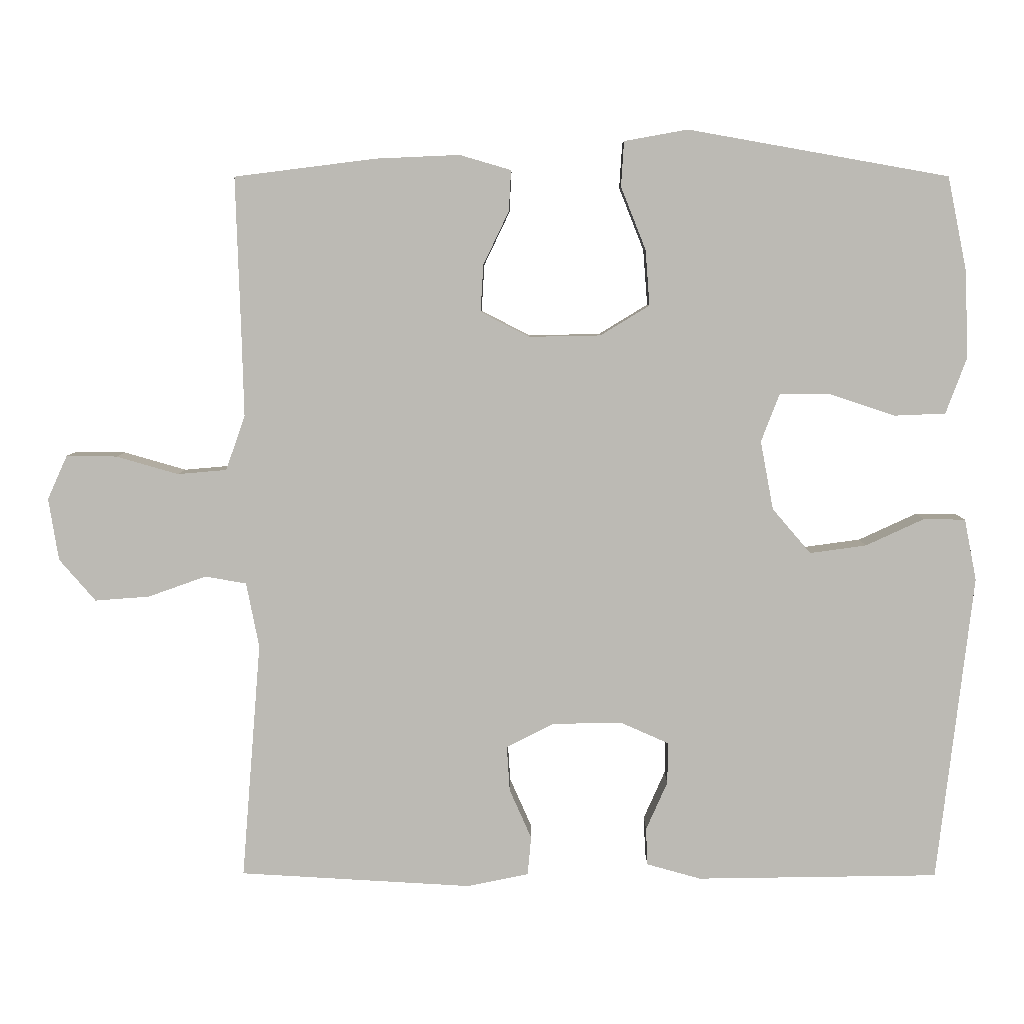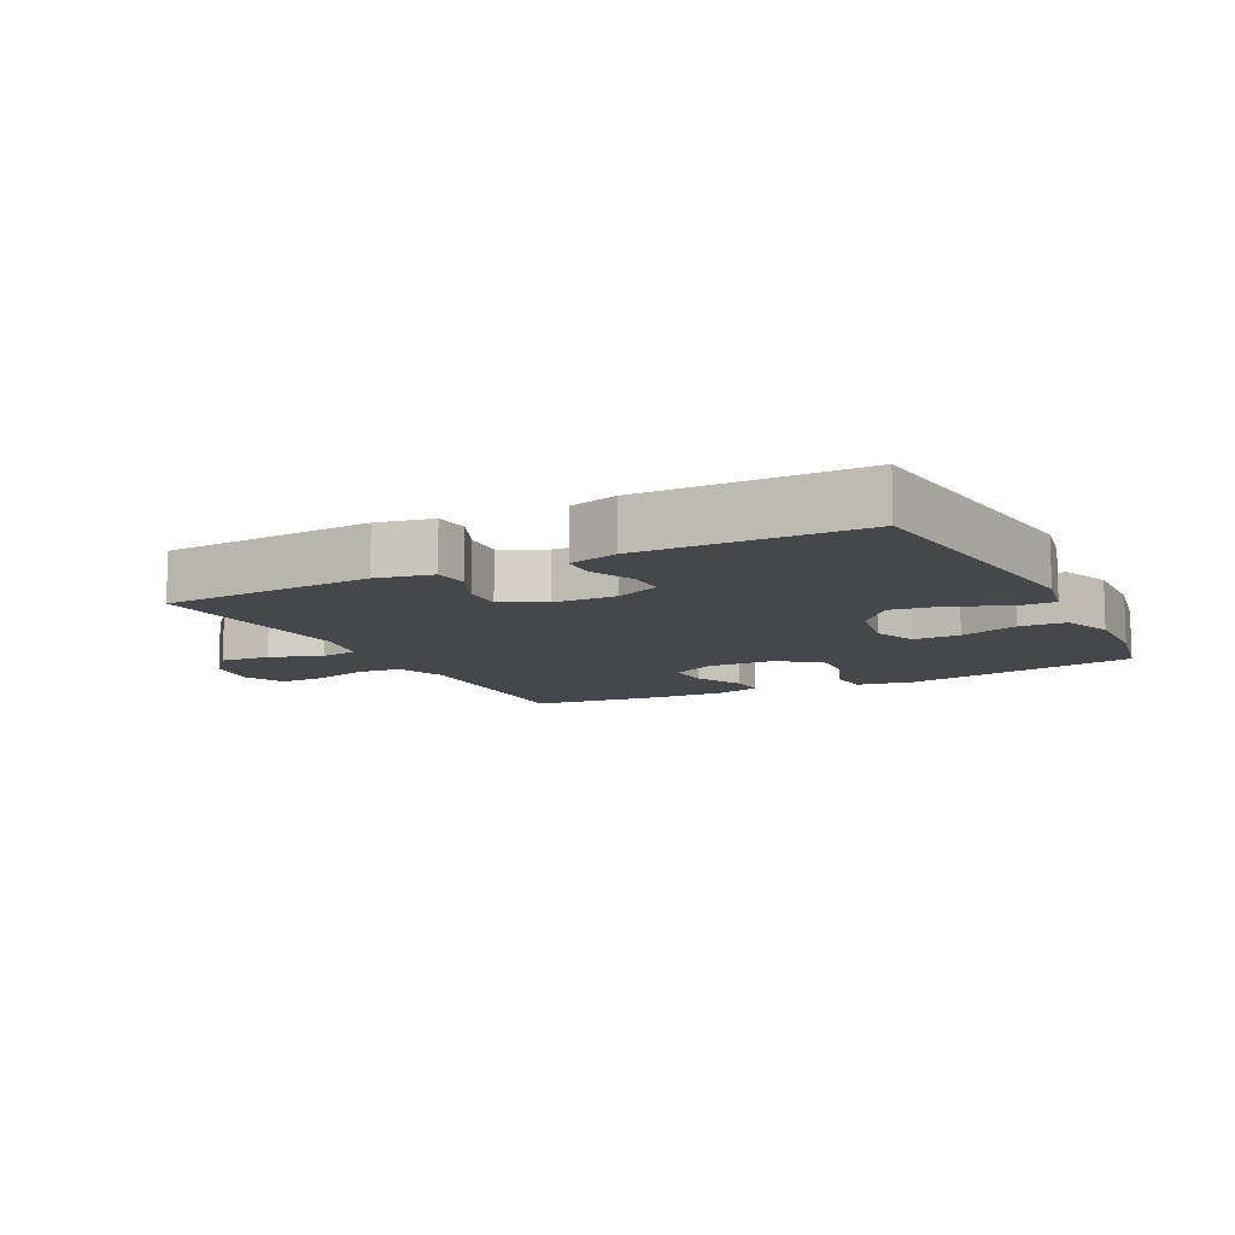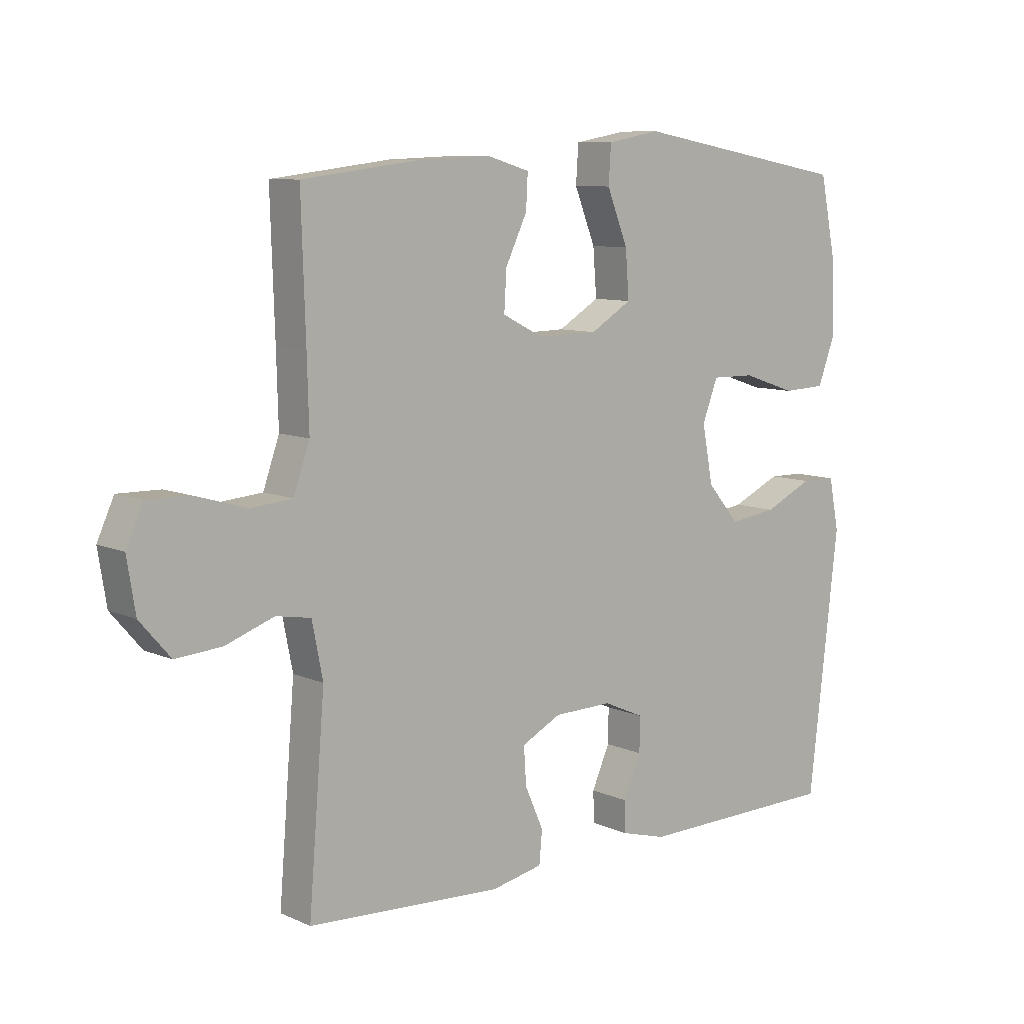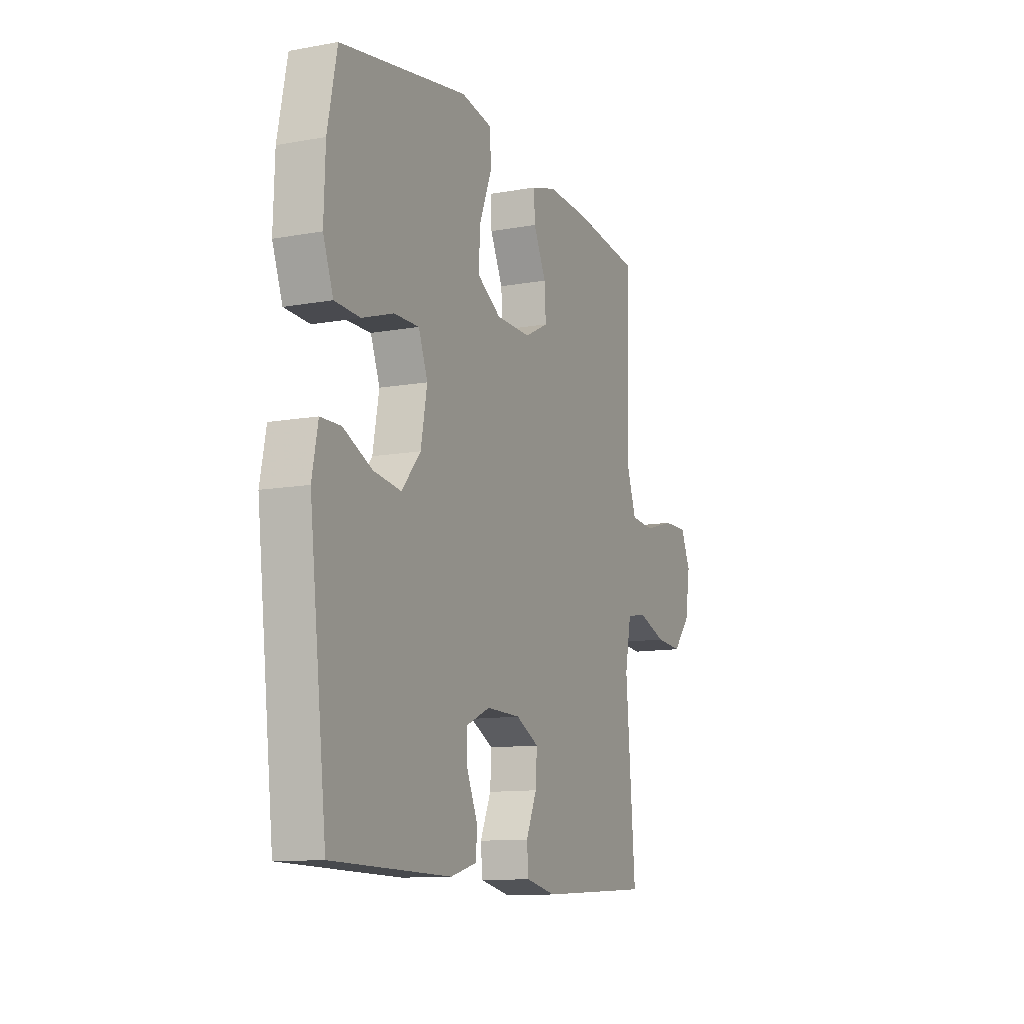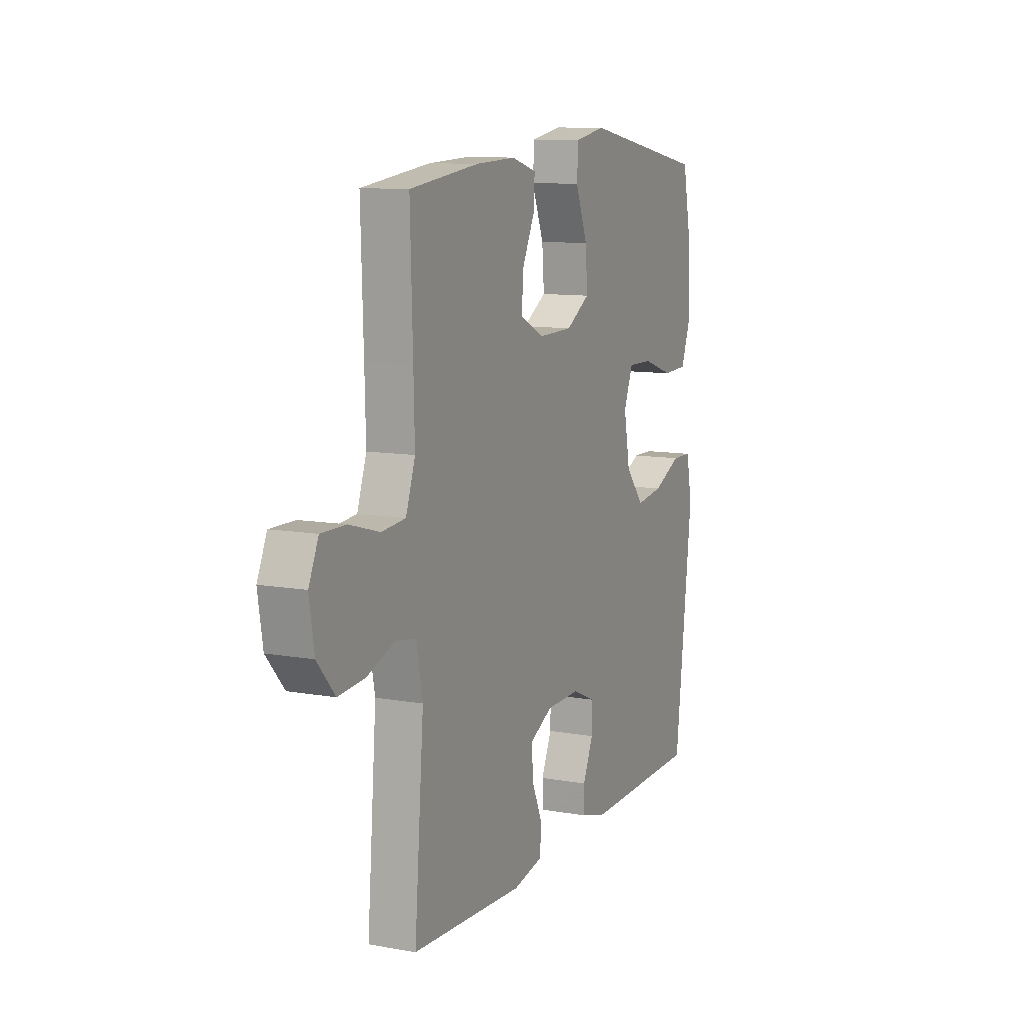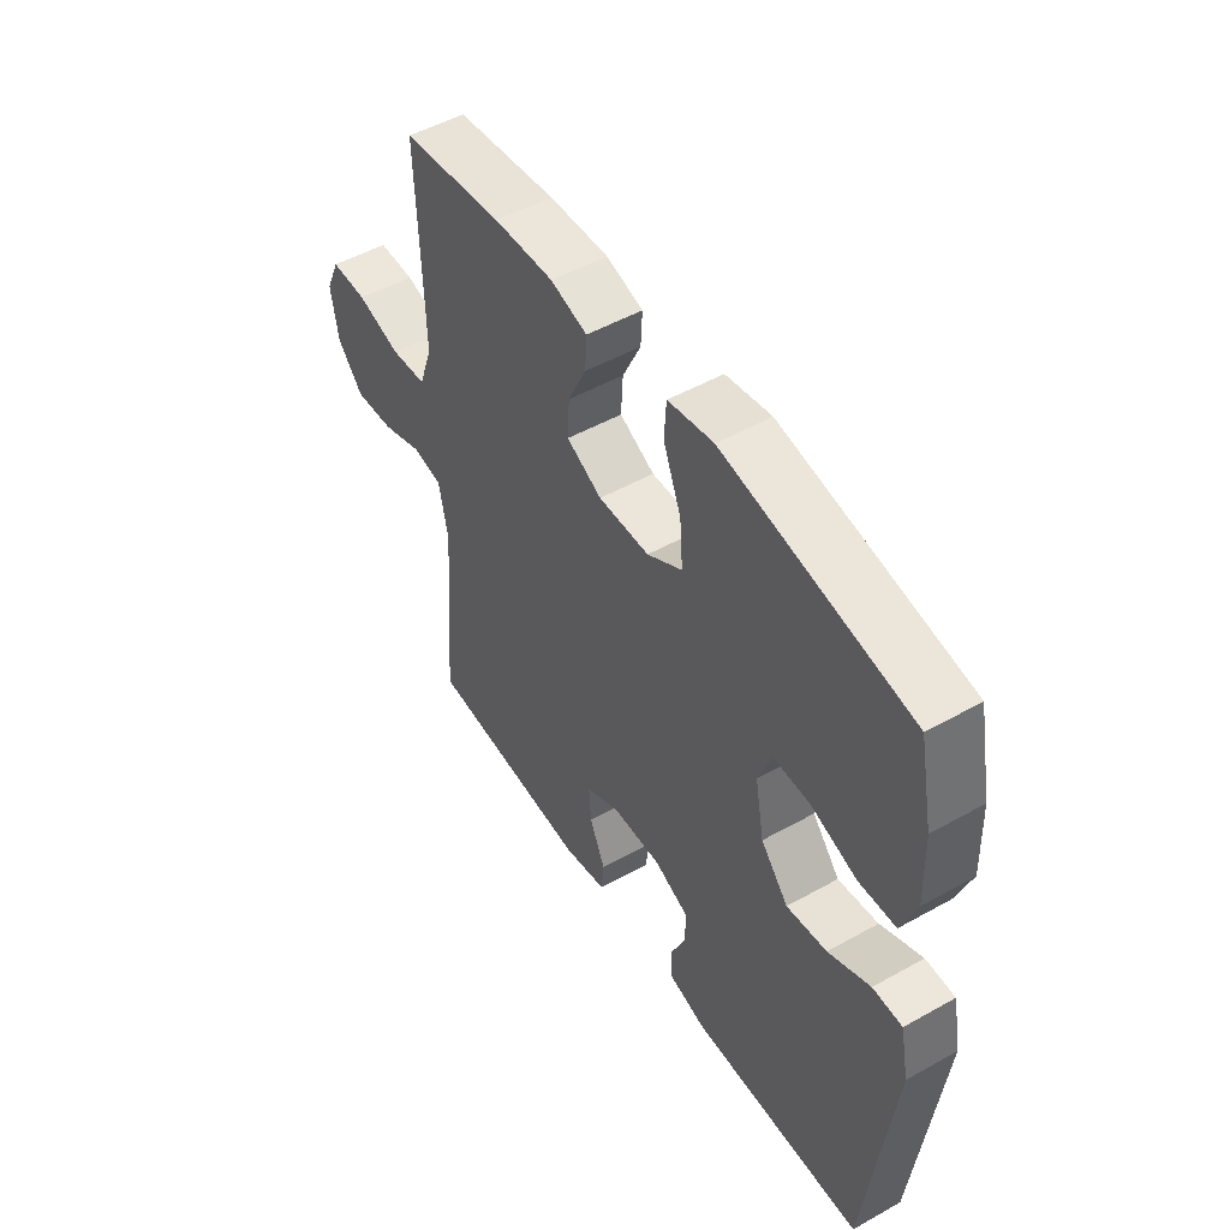
<metadata>
{"format":"obj","ext":"obj","renderer":"f3d","projection":"perspective","resolution":1024,"background":"white","views":[{"elev":6.2,"azim":-179.4,"up":"+Z"},{"elev":-10.5,"azim":-152.8,"up":"+Y"},{"elev":8.9,"azim":139.5,"up":"+Z"},{"elev":-11.4,"azim":-66.2,"up":"+Z"},{"elev":10.5,"azim":114.2,"up":"+Z"},{"elev":50.3,"azim":-121.6,"up":"+Z"}]}
</metadata>
<code>
v 0.5 0.07 -0.5
v 0.174 0.07 -0.518
v 0.088 0.07 -0.5
v 0.083 0.07 -0.446
v 0.114 0.07 -0.376
v 0.118 0.07 -0.313
v 0.052 0.07 -0.279
v -0.046 0.07 -0.277
v -0.114 0.07 -0.307
v -0.113 0.07 -0.365
v -0.083 0.07 -0.433
v -0.085 0.07 -0.485
v -0.161 0.07 -0.506
v -0.5 0.07 -0.5
v -0.55 0.07 -0.069
v -0.533 0.07 0.017
v -0.475 0.07 0.018
v -0.393 0.07 -0.02
v -0.314 0.07 -0.031
v -0.26 0.07 0.032
v -0.242 0.07 0.128
v -0.268 0.07 0.196
v -0.34 0.07 0.195
v -0.43 0.07 0.165
v -0.502 0.07 0.168
v -0.531 0.07 0.246
v -0.527 0.07 0.367
v -0.5 0.07 0.5
v -0.135 0.07 0.565
v -0.046 0.07 0.549
v -0.042 0.07 0.486
v -0.077 0.07 0.398
v -0.083 0.07 0.32
v -0.014 0.07 0.278
v 0.086 0.07 0.276
v 0.155 0.07 0.311
v 0.151 0.07 0.377
v 0.115 0.07 0.452
v 0.112 0.07 0.509
v 0.184 0.07 0.53
v 0.301 0.07 0.525
v 0.5 0.07 0.5
v 0.493 0.07 0.28
v 0.49 0.07 0.164
v 0.517 0.07 0.087
v 0.586 0.07 0.081
v 0.673 0.07 0.106
v 0.744 0.07 0.107
v 0.772 0.07 0.045
v 0.758 0.07 -0.042
v 0.707 0.07 -0.101
v 0.63 0.07 -0.095
v 0.549 0.07 -0.066
v 0.491 0.07 -0.076
v 0.473 0.07 -0.167
v 0.5 0 -0.5
v 0.174 0 -0.518
v 0.088 0 -0.5
v 0.083 0 -0.446
v 0.114 0 -0.376
v 0.118 0 -0.313
v 0.052 0 -0.279
v -0.046 0 -0.277
v -0.114 0 -0.307
v -0.113 0 -0.365
v -0.083 0 -0.433
v -0.085 0 -0.485
v -0.161 0 -0.506
v -0.5 0 -0.5
v -0.55 0 -0.069
v -0.533 0 0.017
v -0.475 0 0.018
v -0.393 0 -0.02
v -0.314 0 -0.031
v -0.26 0 0.032
v -0.242 0 0.128
v -0.268 0 0.196
v -0.34 0 0.195
v -0.43 0 0.165
v -0.502 0 0.168
v -0.531 0 0.246
v -0.527 0 0.367
v -0.5 0 0.5
v -0.135 0 0.565
v -0.046 0 0.549
v -0.042 0 0.486
v -0.077 0 0.398
v -0.083 0 0.32
v -0.014 0 0.278
v 0.086 0 0.276
v 0.155 0 0.311
v 0.151 0 0.377
v 0.115 0 0.452
v 0.112 0 0.509
v 0.184 0 0.53
v 0.301 0 0.525
v 0.5 0 0.5
v 0.493 0 0.28
v 0.49 0 0.164
v 0.517 0 0.087
v 0.586 0 0.081
v 0.673 0 0.106
v 0.744 0 0.107
v 0.772 0 0.045
v 0.758 0 -0.042
v 0.707 0 -0.101
v 0.63 0 -0.095
v 0.549 0 -0.066
v 0.491 0 -0.076
v 0.473 0 -0.167
f 51 52 53
f 50 51 53
f 49 50 53
f 48 49 53
f 47 48 53
f 46 47 53
f 45 46 53 54
f 44 45 54 55
f 41 42 43
f 40 41 43
f 39 40 43
f 38 39 43
f 37 38 43
f 43 44 55
f 37 43 55
f 36 37 55
f 30 31 32
f 29 30 32
f 28 29 32
f 27 28 32
f 26 27 32
f 25 26 32
f 24 25 32
f 23 24 32
f 22 23 32 33
f 21 22 33 34
f 16 17 18
f 15 16 18
f 14 15 18
f 13 14 18
f 12 13 18
f 11 12 18
f 10 11 18
f 9 10 18 19
f 8 9 19 20
f 3 4 5
f 2 3 5
f 1 2 5
f 55 1 5
f 55 5 6
f 55 6 7
f 36 55 7
f 35 36 7
f 21 34 35
f 20 21 35
f 8 20 35
f 7 8 35
f 108 107 106
f 108 106 105
f 108 105 104
f 108 104 103
f 108 103 102
f 108 102 101
f 109 108 101 100
f 110 109 100 99
f 98 97 96
f 98 96 95
f 98 95 94
f 98 94 93
f 98 93 92
f 110 99 98
f 110 98 92
f 110 92 91
f 87 86 85
f 87 85 84
f 87 84 83
f 87 83 82
f 87 82 81
f 87 81 80
f 87 80 79
f 87 79 78
f 88 87 78 77
f 89 88 77 76
f 73 72 71
f 73 71 70
f 73 70 69
f 73 69 68
f 73 68 67
f 73 67 66
f 73 66 65
f 74 73 65 64
f 75 74 64 63
f 60 59 58
f 60 58 57
f 60 57 56
f 60 56 110
f 61 60 110
f 62 61 110
f 62 110 91
f 62 91 90
f 90 89 76
f 90 76 75
f 90 75 63
f 90 63 62
f 1 56 57 2
f 2 57 58 3
f 3 58 59 4
f 4 59 60 5
f 5 60 61 6
f 6 61 62 7
f 7 62 63 8
f 8 63 64 9
f 9 64 65 10
f 10 65 66 11
f 11 66 67 12
f 12 67 68 13
f 13 68 69 14
f 14 69 70 15
f 15 70 71 16
f 16 71 72 17
f 17 72 73 18
f 18 73 74 19
f 19 74 75 20
f 20 75 76 21
f 21 76 77 22
f 22 77 78 23
f 23 78 79 24
f 24 79 80 25
f 25 80 81 26
f 26 81 82 27
f 27 82 83 28
f 28 83 84 29
f 29 84 85 30
f 30 85 86 31
f 31 86 87 32
f 32 87 88 33
f 33 88 89 34
f 34 89 90 35
f 35 90 91 36
f 36 91 92 37
f 37 92 93 38
f 38 93 94 39
f 39 94 95 40
f 40 95 96 41
f 41 96 97 42
f 42 97 98 43
f 43 98 99 44
f 44 99 100 45
f 45 100 101 46
f 46 101 102 47
f 47 102 103 48
f 48 103 104 49
f 49 104 105 50
f 50 105 106 51
f 51 106 107 52
f 52 107 108 53
f 53 108 109 54
f 54 109 110 55
f 55 110 56 1

</code>
